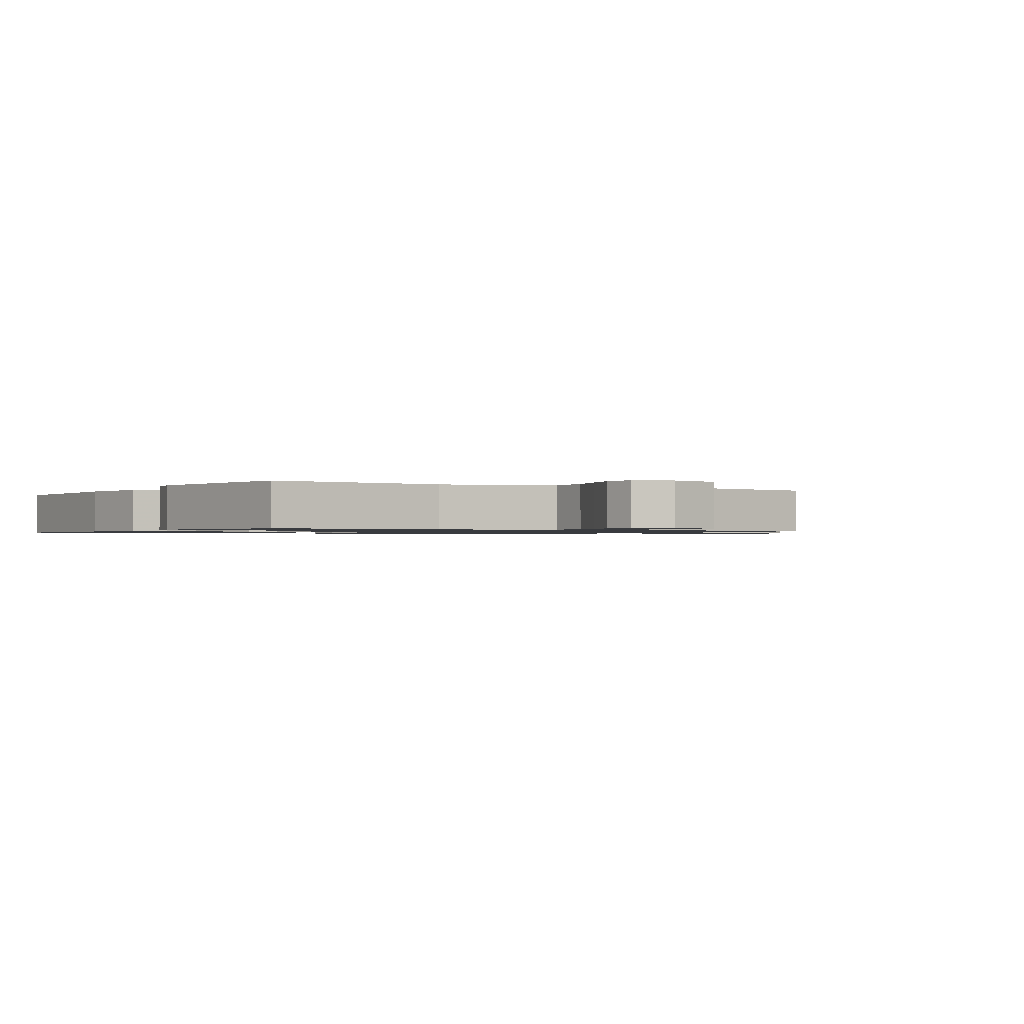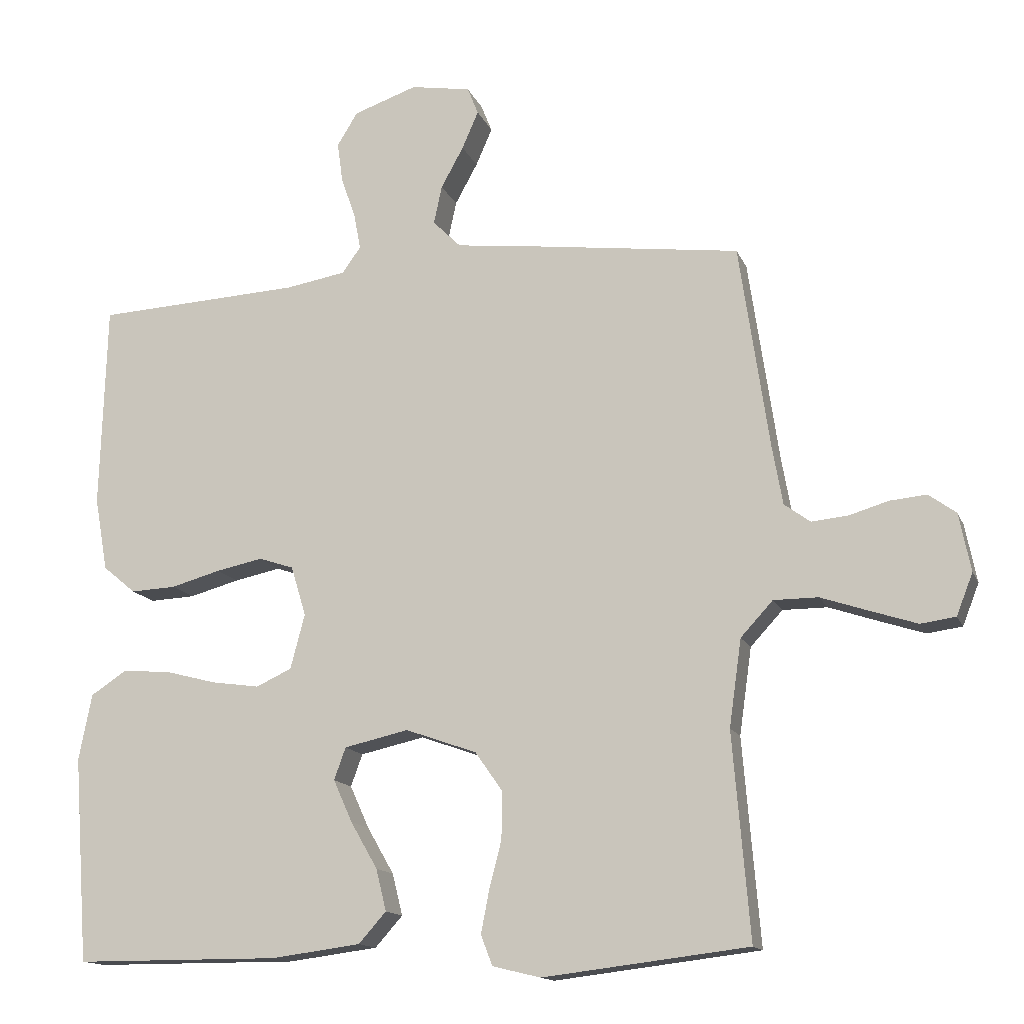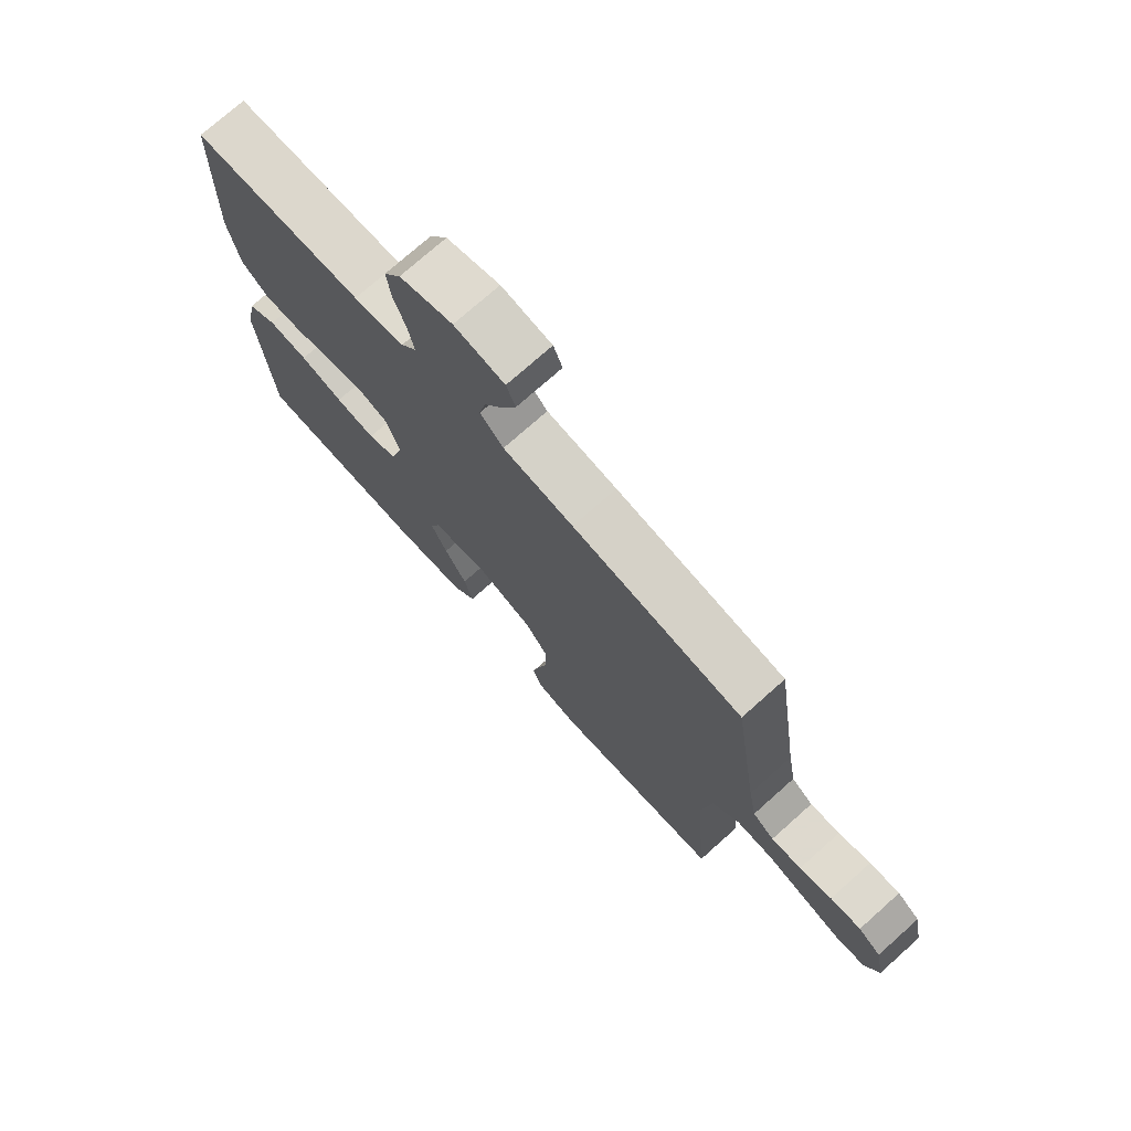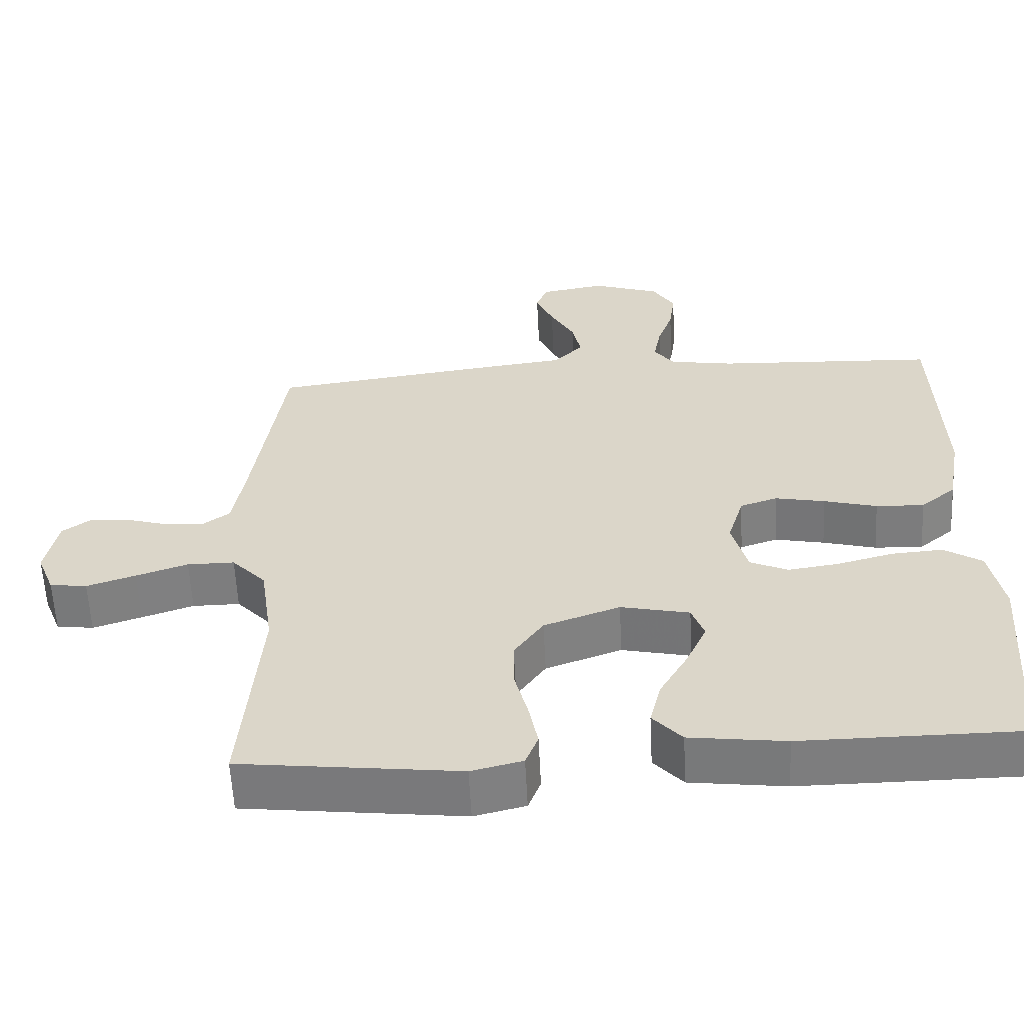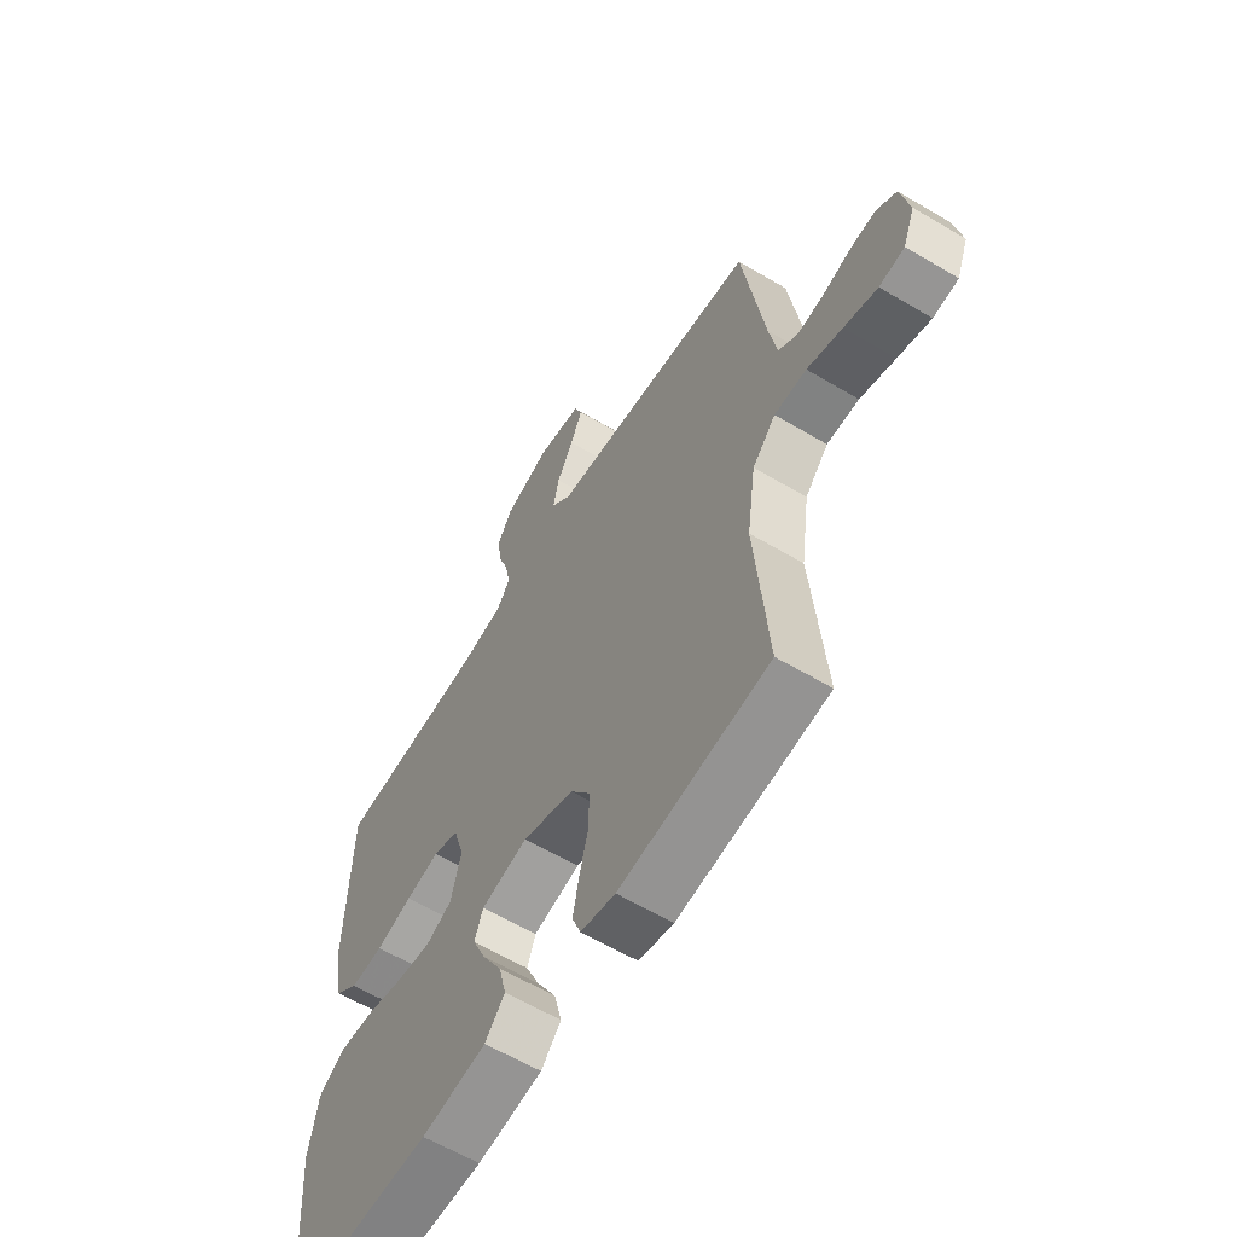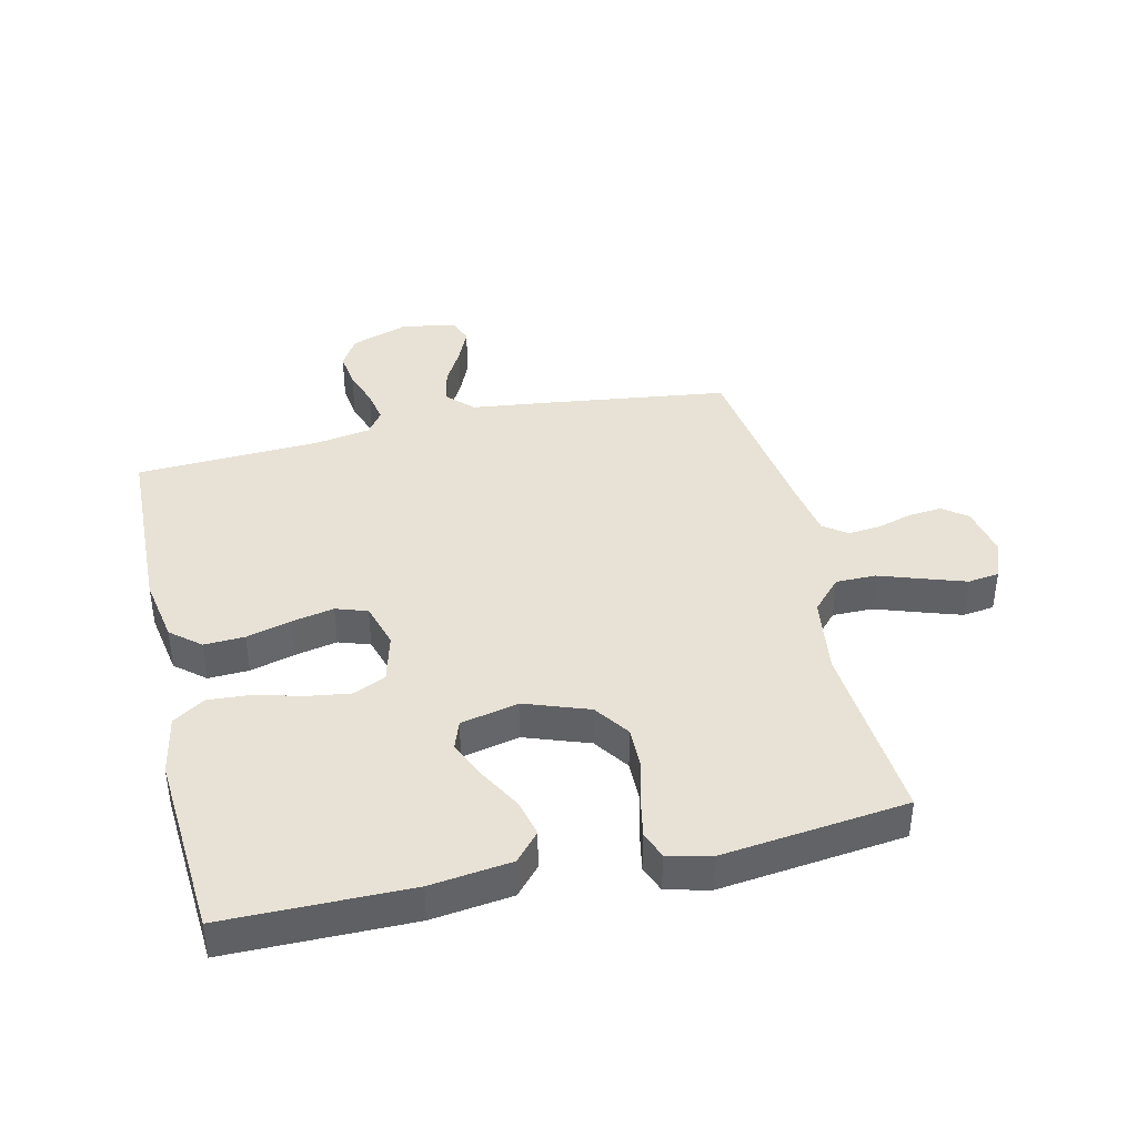
<metadata>
{"format":"obj","ext":"obj","renderer":"f3d","projection":"perspective","resolution":1024,"background":"white","views":[{"elev":-1.0,"azim":-122.4,"up":"+Y"},{"elev":-14.2,"azim":-163.1,"up":"+Z"},{"elev":74.4,"azim":-131.7,"up":"+Z"},{"elev":-59.2,"azim":2.9,"up":"+Z"},{"elev":-60.6,"azim":-121.3,"up":"+Z"},{"elev":40.5,"azim":167.1,"up":"+Y"}]}
</metadata>
<code>
v -0.5 0.07 -0.5
v -0.475 0.07 -0.2
v -0.493 0.07 -0.073
v -0.54 0.07 -0.022
v -0.605 0.07 -0.022
v -0.676 0.07 -0.046
v -0.743 0.07 -0.068
v -0.794 0.07 -0.061
v -0.818 0.07 0
v -0.801 0.07 0.085
v -0.761 0.07 0.114
v -0.707 0.07 0.109
v -0.65 0.07 0.092
v -0.597 0.07 0.087
v -0.559 0.07 0.115
v -0.544 0.07 0.2
v -0.5 0.07 0.5
v -0.2 0.07 0.539
v -0.076 0.07 0.554
v -0.035 0.07 0.595
v -0.047 0.07 0.651
v -0.08 0.07 0.711
v -0.104 0.07 0.766
v -0.088 0.07 0.806
v 0 0.07 0.821
v 0.093 0.07 0.789
v 0.123 0.07 0.74
v 0.115 0.07 0.681
v 0.094 0.07 0.621
v 0.084 0.07 0.568
v 0.111 0.07 0.53
v 0.2 0.07 0.515
v 0.5 0.07 0.5
v 0.509 0.07 0.2
v 0.49 0.07 0.093
v 0.442 0.07 0.053
v 0.376 0.07 0.056
v 0.303 0.07 0.076
v 0.235 0.07 0.09
v 0.184 0.07 0.073
v 0.162 0.07 0
v 0.183 0.07 -0.08
v 0.235 0.07 -0.104
v 0.305 0.07 -0.094
v 0.381 0.07 -0.074
v 0.451 0.07 -0.069
v 0.503 0.07 -0.103
v 0.522 0.07 -0.2
v 0.5 0.07 -0.5
v 0.2 0.07 -0.501
v 0.069 0.07 -0.484
v 0.029 0.07 -0.439
v 0.044 0.07 -0.378
v 0.083 0.07 -0.31
v 0.111 0.07 -0.248
v 0.094 0.07 -0.201
v 0 0.07 -0.18
v -0.104 0.07 -0.217
v -0.144 0.07 -0.274
v -0.143 0.07 -0.343
v -0.125 0.07 -0.413
v -0.113 0.07 -0.475
v -0.13 0.07 -0.519
v -0.2 0.07 -0.536
v -0.5 0 -0.5
v -0.475 0 -0.2
v -0.493 0 -0.073
v -0.54 0 -0.022
v -0.605 0 -0.022
v -0.676 0 -0.046
v -0.743 0 -0.068
v -0.794 0 -0.061
v -0.818 0 0
v -0.801 0 0.085
v -0.761 0 0.114
v -0.707 0 0.109
v -0.65 0 0.092
v -0.597 0 0.087
v -0.559 0 0.115
v -0.544 0 0.2
v -0.5 0 0.5
v -0.2 0 0.539
v -0.076 0 0.554
v -0.035 0 0.595
v -0.047 0 0.651
v -0.08 0 0.711
v -0.104 0 0.766
v -0.088 0 0.806
v 0 0 0.821
v 0.093 0 0.789
v 0.123 0 0.74
v 0.115 0 0.681
v 0.094 0 0.621
v 0.084 0 0.568
v 0.111 0 0.53
v 0.2 0 0.515
v 0.5 0 0.5
v 0.509 0 0.2
v 0.49 0 0.093
v 0.442 0 0.053
v 0.376 0 0.056
v 0.303 0 0.076
v 0.235 0 0.09
v 0.184 0 0.073
v 0.162 0 0
v 0.183 0 -0.08
v 0.235 0 -0.104
v 0.305 0 -0.094
v 0.381 0 -0.074
v 0.451 0 -0.069
v 0.503 0 -0.103
v 0.522 0 -0.2
v 0.5 0 -0.5
v 0.2 0 -0.501
v 0.069 0 -0.484
v 0.029 0 -0.439
v 0.044 0 -0.378
v 0.083 0 -0.31
v 0.111 0 -0.248
v 0.094 0 -0.201
v 0 0 -0.18
v -0.104 0 -0.217
v -0.144 0 -0.274
v -0.143 0 -0.343
v -0.125 0 -0.413
v -0.113 0 -0.475
v -0.13 0 -0.519
v -0.2 0 -0.536
f 64 1 2
f 63 64 2
f 62 63 2
f 61 62 2
f 60 61 2
f 59 60 2 3
f 58 59 3 4
f 57 58 4
f 56 57 4
f 52 53 54
f 51 52 54
f 50 51 54
f 49 50 54
f 48 49 54
f 47 48 54
f 46 47 54
f 45 46 54
f 44 45 54
f 43 44 54 55
f 42 43 55 56
f 36 37 38
f 35 36 38
f 34 35 38
f 33 34 38
f 32 33 38
f 31 32 38 39
f 30 31 39 40
f 27 28 29
f 26 27 29
f 25 26 29
f 24 25 29
f 23 24 29
f 22 23 29
f 21 22 29
f 20 21 29 30
f 30 40 41
f 20 30 41
f 19 20 41
f 42 56 4
f 41 42 4
f 19 41 4
f 18 19 4
f 17 18 4
f 16 17 4
f 11 12 13
f 10 11 13
f 9 10 13
f 8 9 13
f 7 8 13
f 6 7 13
f 5 6 13
f 15 16 4
f 14 15 4 5
f 5 13 14
f 66 65 128
f 66 128 127
f 66 127 126
f 66 126 125
f 66 125 124
f 67 66 124 123
f 68 67 123 122
f 68 122 121
f 68 121 120
f 118 117 116
f 118 116 115
f 118 115 114
f 118 114 113
f 118 113 112
f 118 112 111
f 118 111 110
f 118 110 109
f 118 109 108
f 119 118 108 107
f 120 119 107 106
f 102 101 100
f 102 100 99
f 102 99 98
f 102 98 97
f 102 97 96
f 103 102 96 95
f 104 103 95 94
f 93 92 91
f 93 91 90
f 93 90 89
f 93 89 88
f 93 88 87
f 93 87 86
f 93 86 85
f 94 93 85 84
f 105 104 94
f 105 94 84
f 105 84 83
f 68 120 106
f 68 106 105
f 68 105 83
f 68 83 82
f 68 82 81
f 68 81 80
f 77 76 75
f 77 75 74
f 77 74 73
f 77 73 72
f 77 72 71
f 77 71 70
f 77 70 69
f 68 80 79
f 69 68 79 78
f 78 77 69
f 1 65 66 2
f 2 66 67 3
f 3 67 68 4
f 4 68 69 5
f 5 69 70 6
f 6 70 71 7
f 7 71 72 8
f 8 72 73 9
f 9 73 74 10
f 10 74 75 11
f 11 75 76 12
f 12 76 77 13
f 13 77 78 14
f 14 78 79 15
f 15 79 80 16
f 16 80 81 17
f 17 81 82 18
f 18 82 83 19
f 19 83 84 20
f 20 84 85 21
f 21 85 86 22
f 22 86 87 23
f 23 87 88 24
f 24 88 89 25
f 25 89 90 26
f 26 90 91 27
f 27 91 92 28
f 28 92 93 29
f 29 93 94 30
f 30 94 95 31
f 31 95 96 32
f 32 96 97 33
f 33 97 98 34
f 34 98 99 35
f 35 99 100 36
f 36 100 101 37
f 37 101 102 38
f 38 102 103 39
f 39 103 104 40
f 40 104 105 41
f 41 105 106 42
f 42 106 107 43
f 43 107 108 44
f 44 108 109 45
f 45 109 110 46
f 46 110 111 47
f 47 111 112 48
f 48 112 113 49
f 49 113 114 50
f 50 114 115 51
f 51 115 116 52
f 52 116 117 53
f 53 117 118 54
f 54 118 119 55
f 55 119 120 56
f 56 120 121 57
f 57 121 122 58
f 58 122 123 59
f 59 123 124 60
f 60 124 125 61
f 61 125 126 62
f 62 126 127 63
f 63 127 128 64
f 64 128 65 1

</code>
